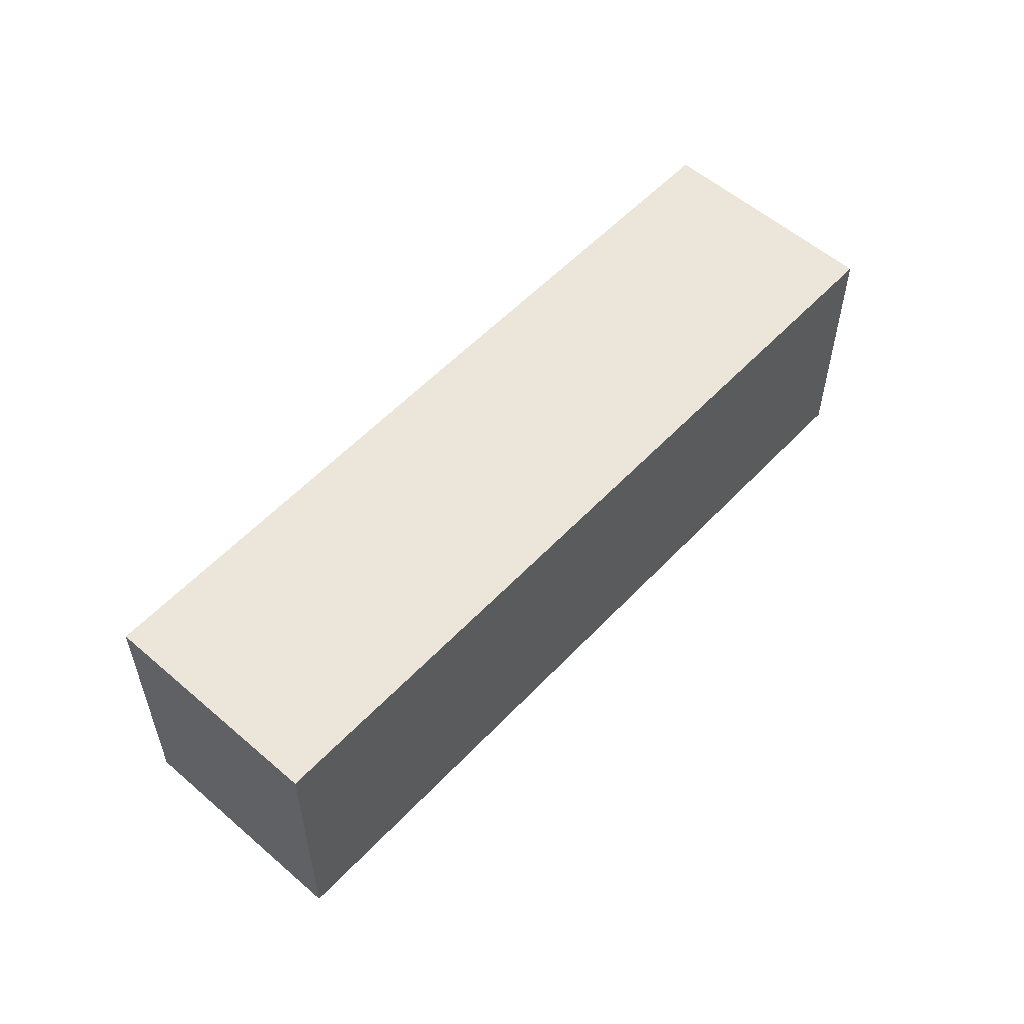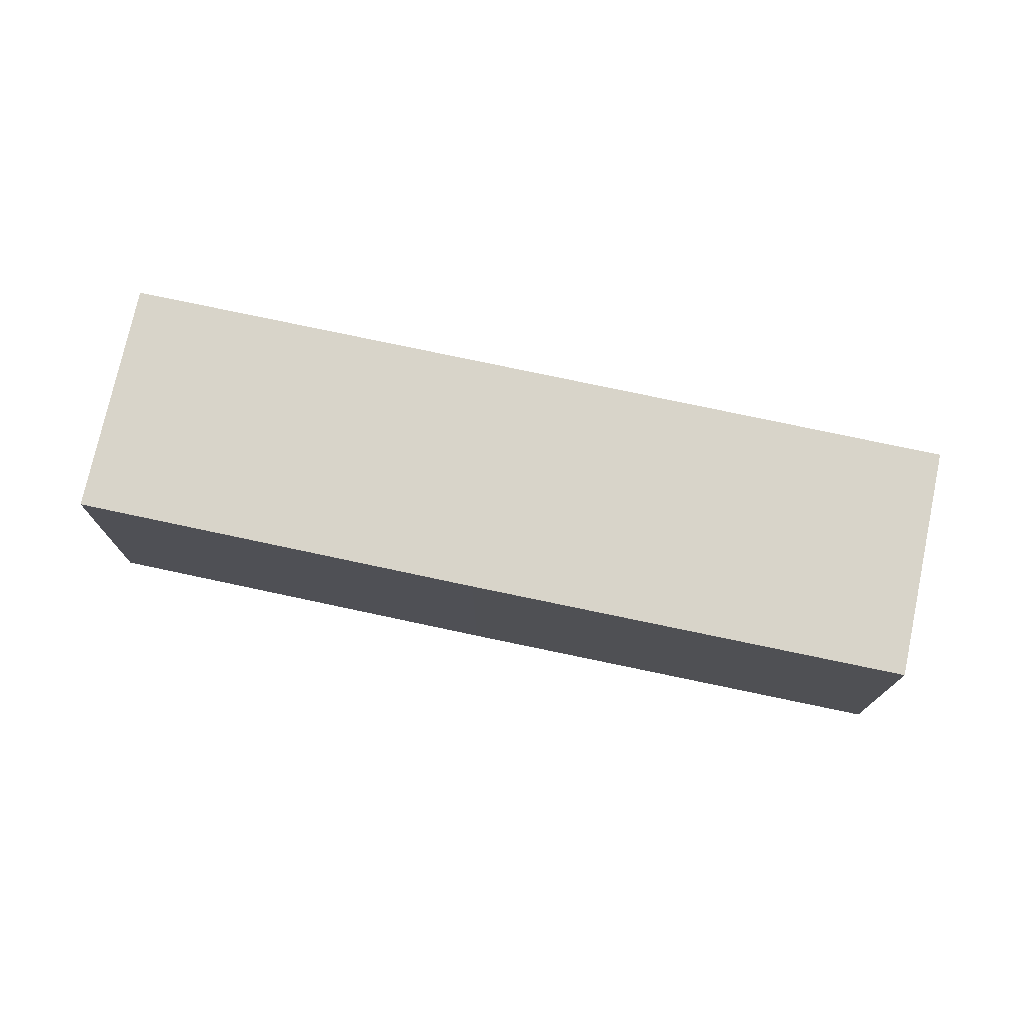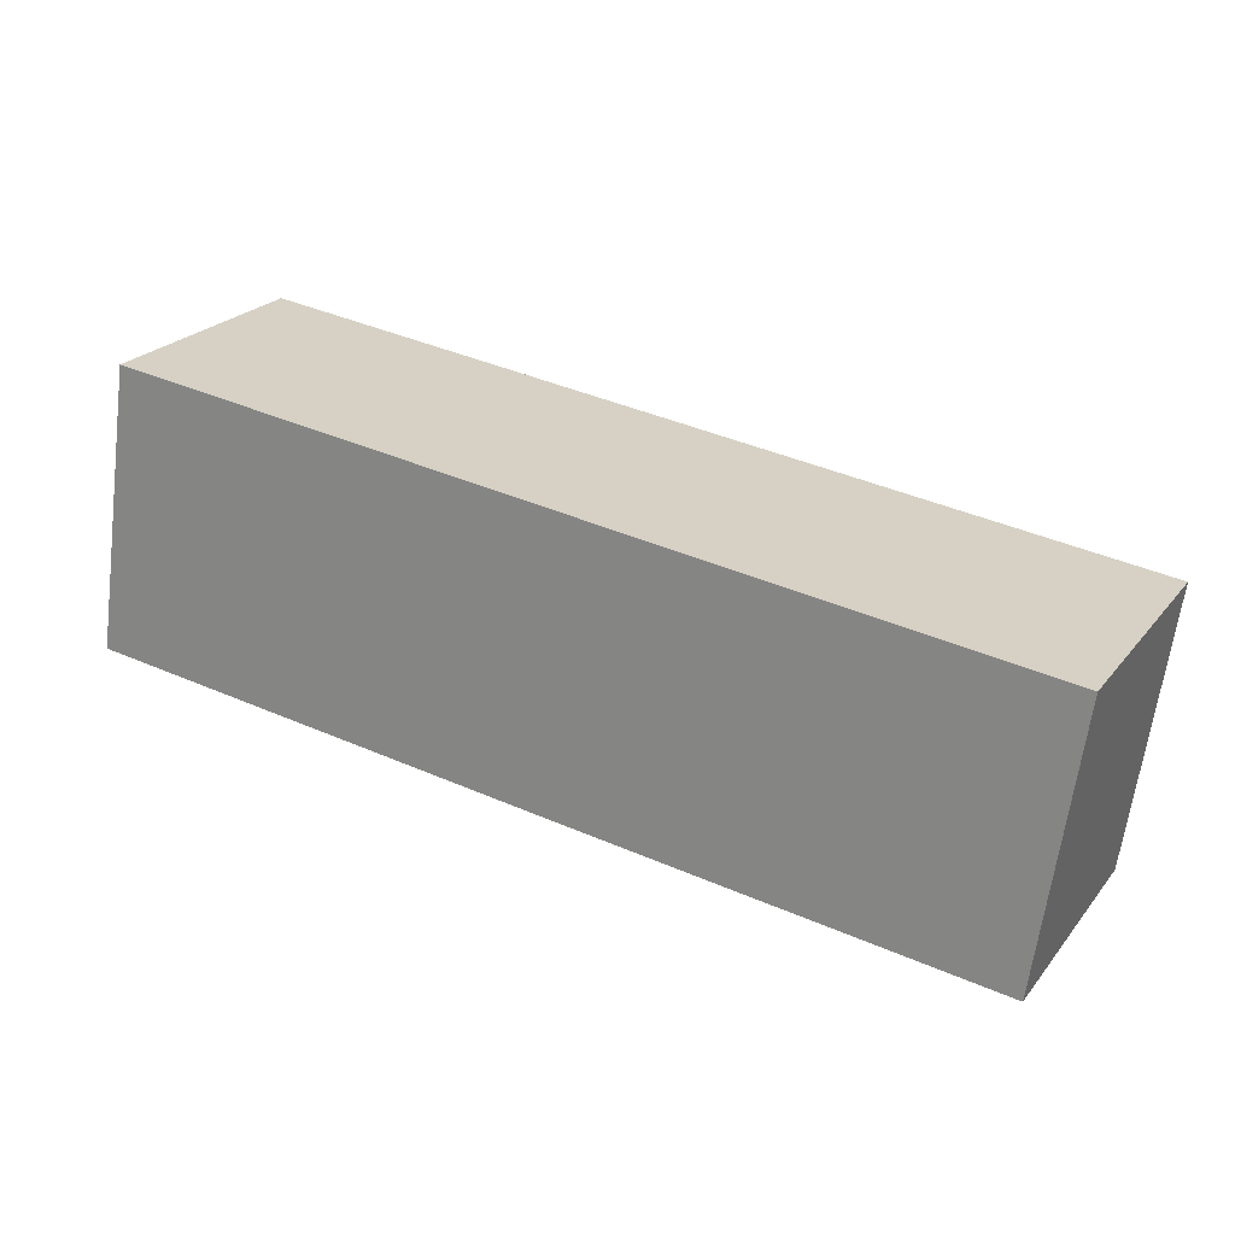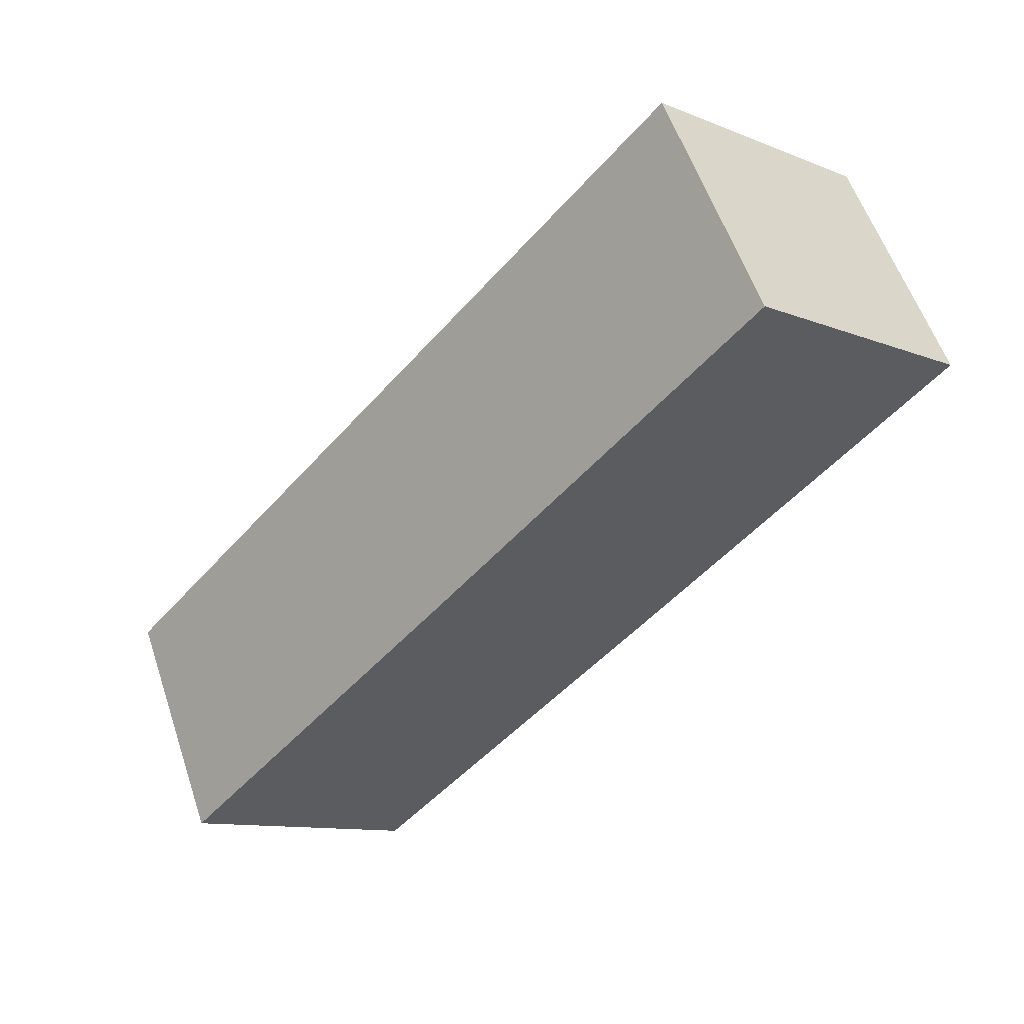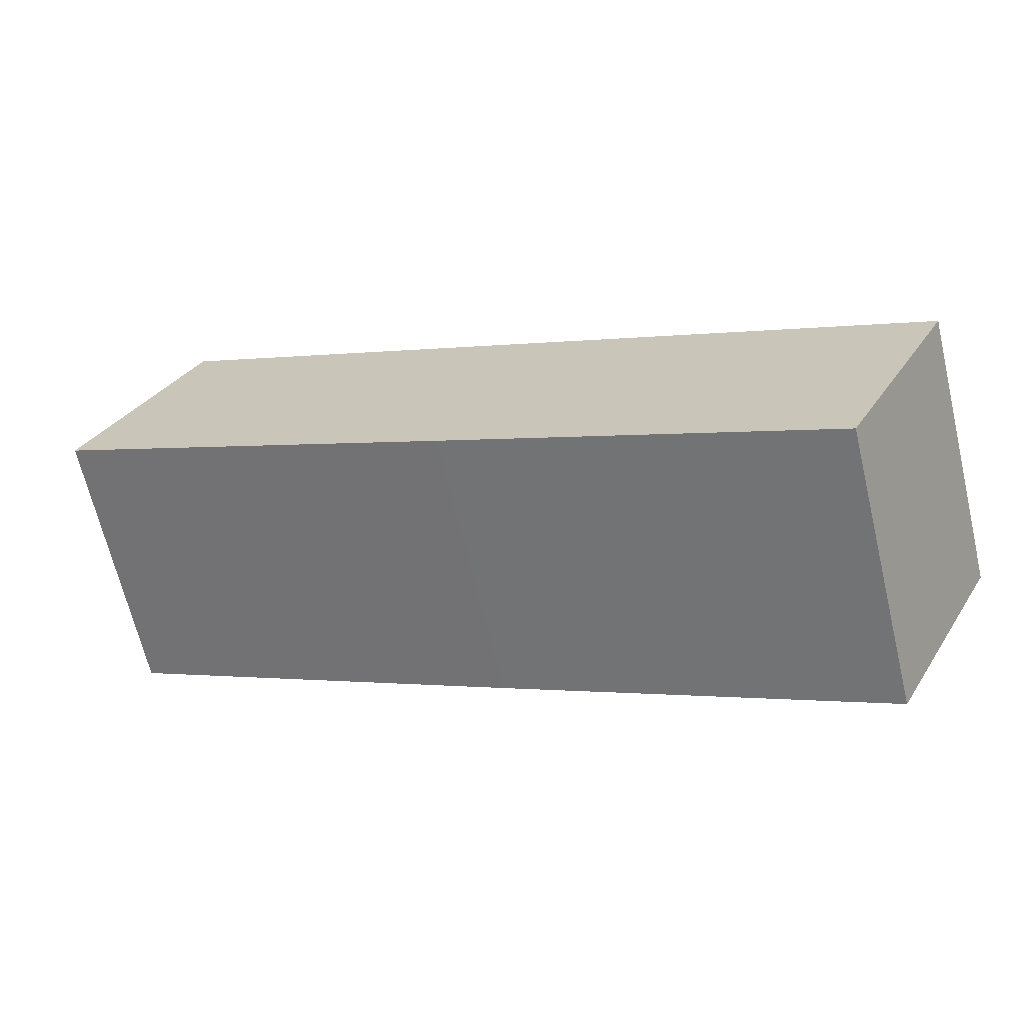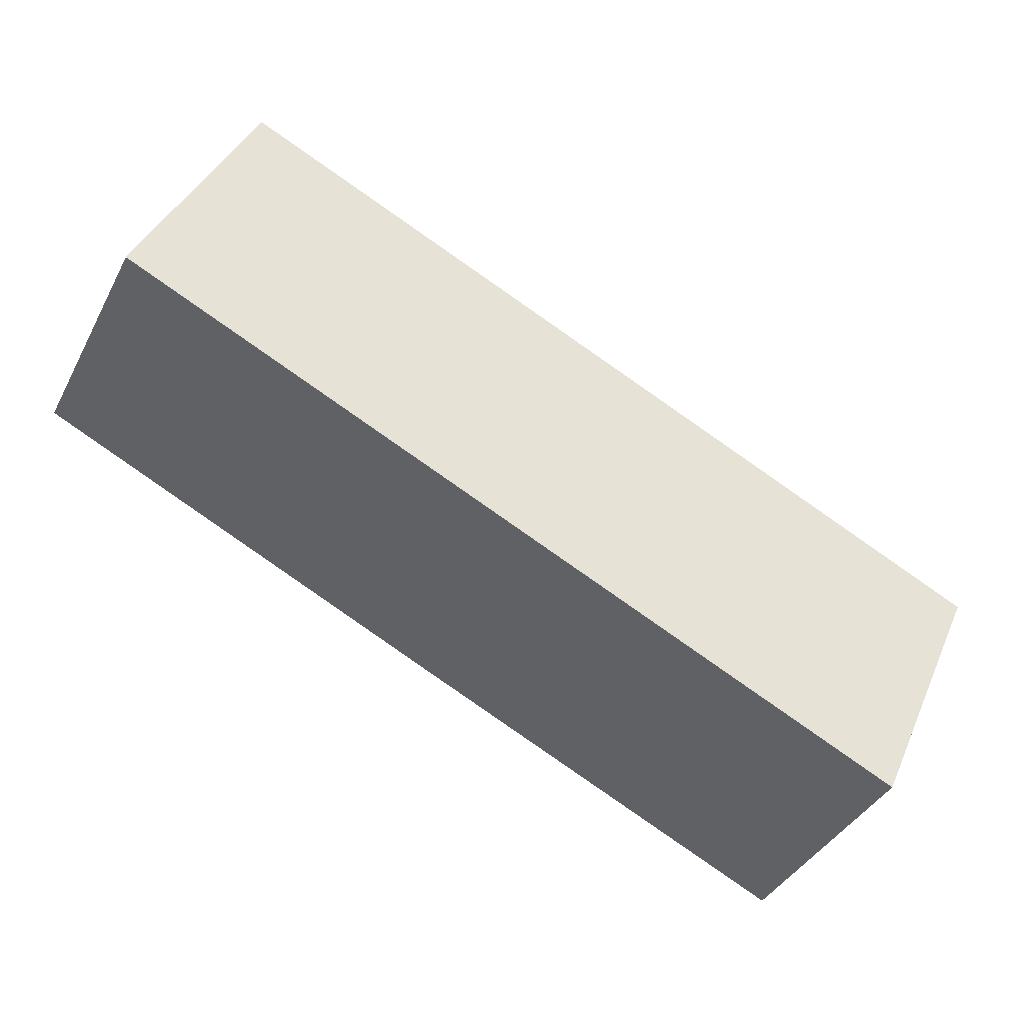
<metadata>
{"format":"obj","ext":"obj","renderer":"f3d","projection":"perspective","resolution":1024,"background":"white","views":[{"elev":55.6,"azim":-20.2,"up":"+Y"},{"elev":75.5,"azim":-140.5,"up":"+Y"},{"elev":-63.8,"azim":-7.4,"up":"+Z"},{"elev":-11.0,"azim":-134.3,"up":"+Z"},{"elev":-66.8,"azim":13.4,"up":"+Z"},{"elev":39.8,"azim":22.2,"up":"+Z"}]}
</metadata>
<code>
v  2.522 1.709 -1.322
v  5.564 1.709 -1.189
v  4.868 1.709 -2.538
v  0.7 1.709 1.337
v  0 1.709 1.046e-16
v  5.564 7.281e-17 -1.189
v  4.868 1.554e-16 -2.538
v  2.522 8.095e-17 -1.322
v  0 0 0
v  0.7 -8.187e-17 1.337
g defaultobject
f 1 2 3
f 2 1 4
f 4 1 5
f 6 3 2
f 3 6 7
f 7 1 3
f 1 7 8
f 1 8 5
f 5 8 9
f 9 4 5
f 4 9 10
f 10 2 4
f 2 10 6
f 10 7 6
f 7 10 8
f 8 10 9

</code>
